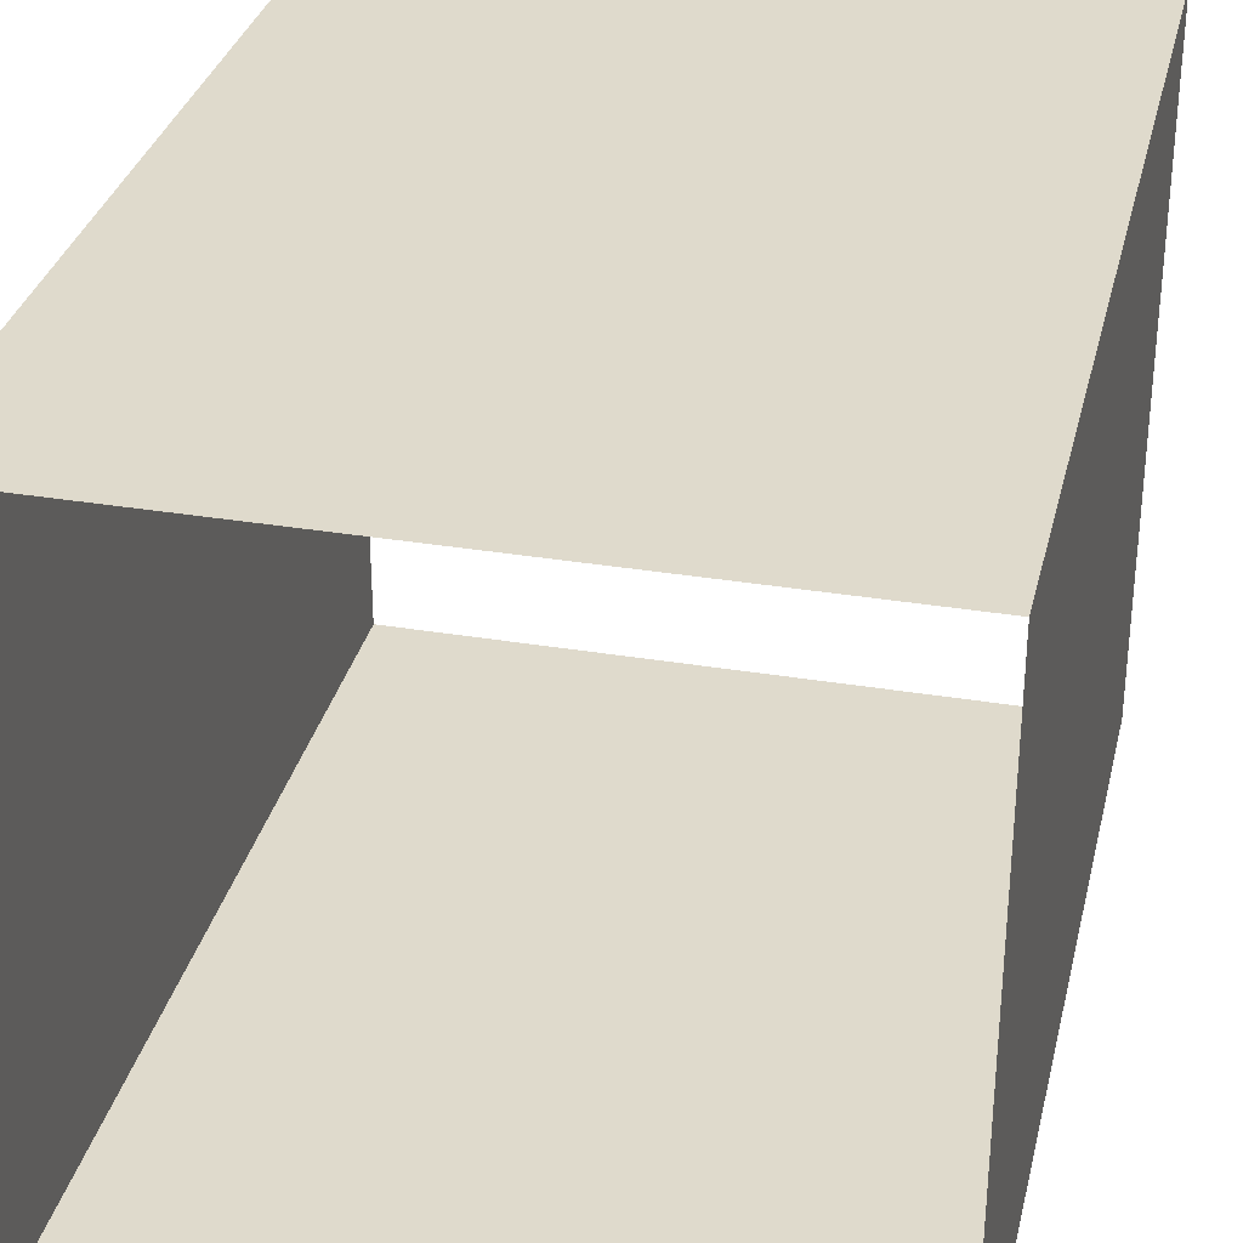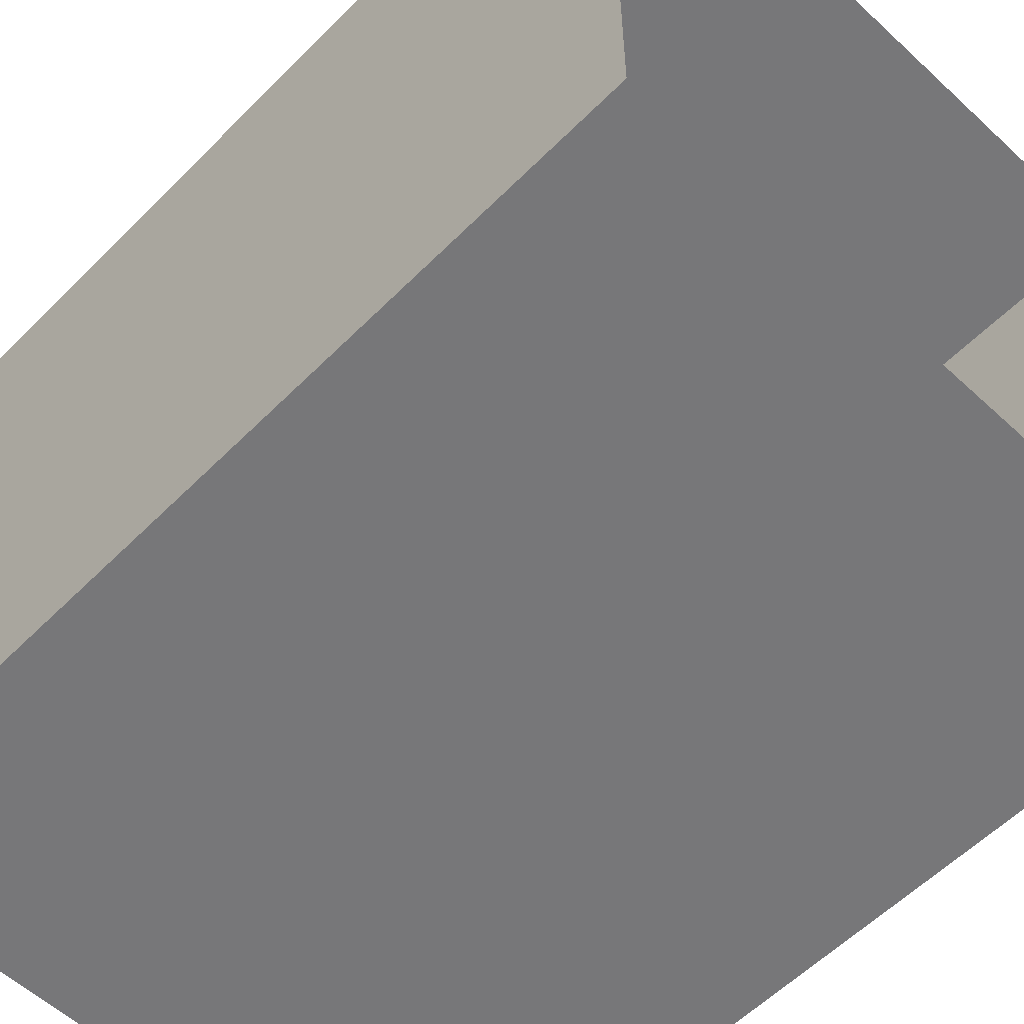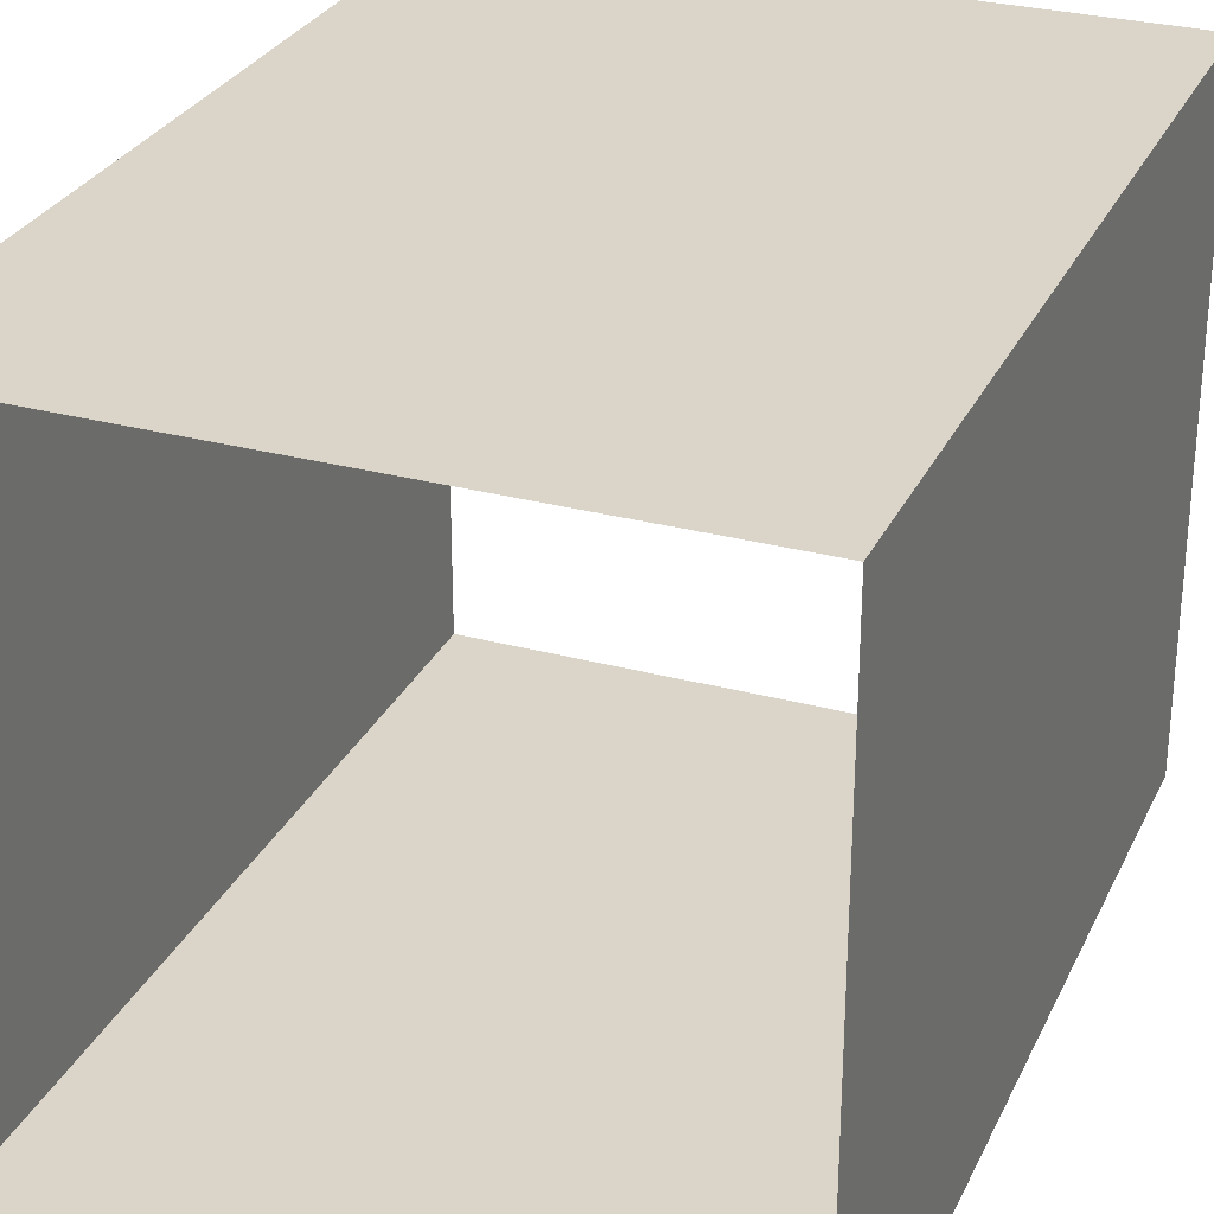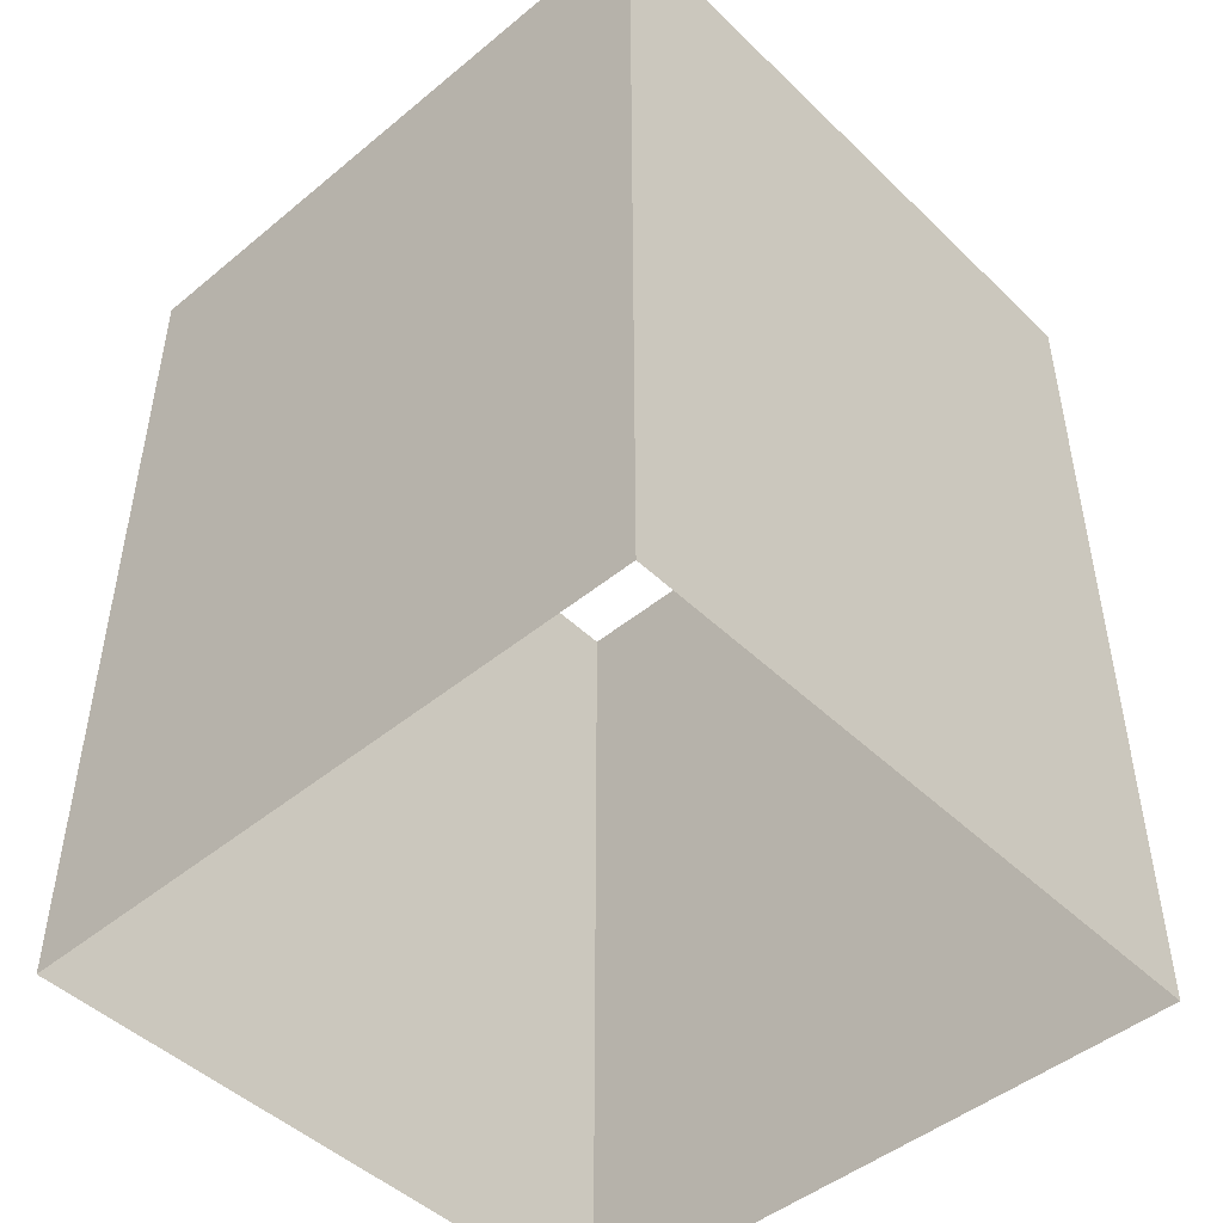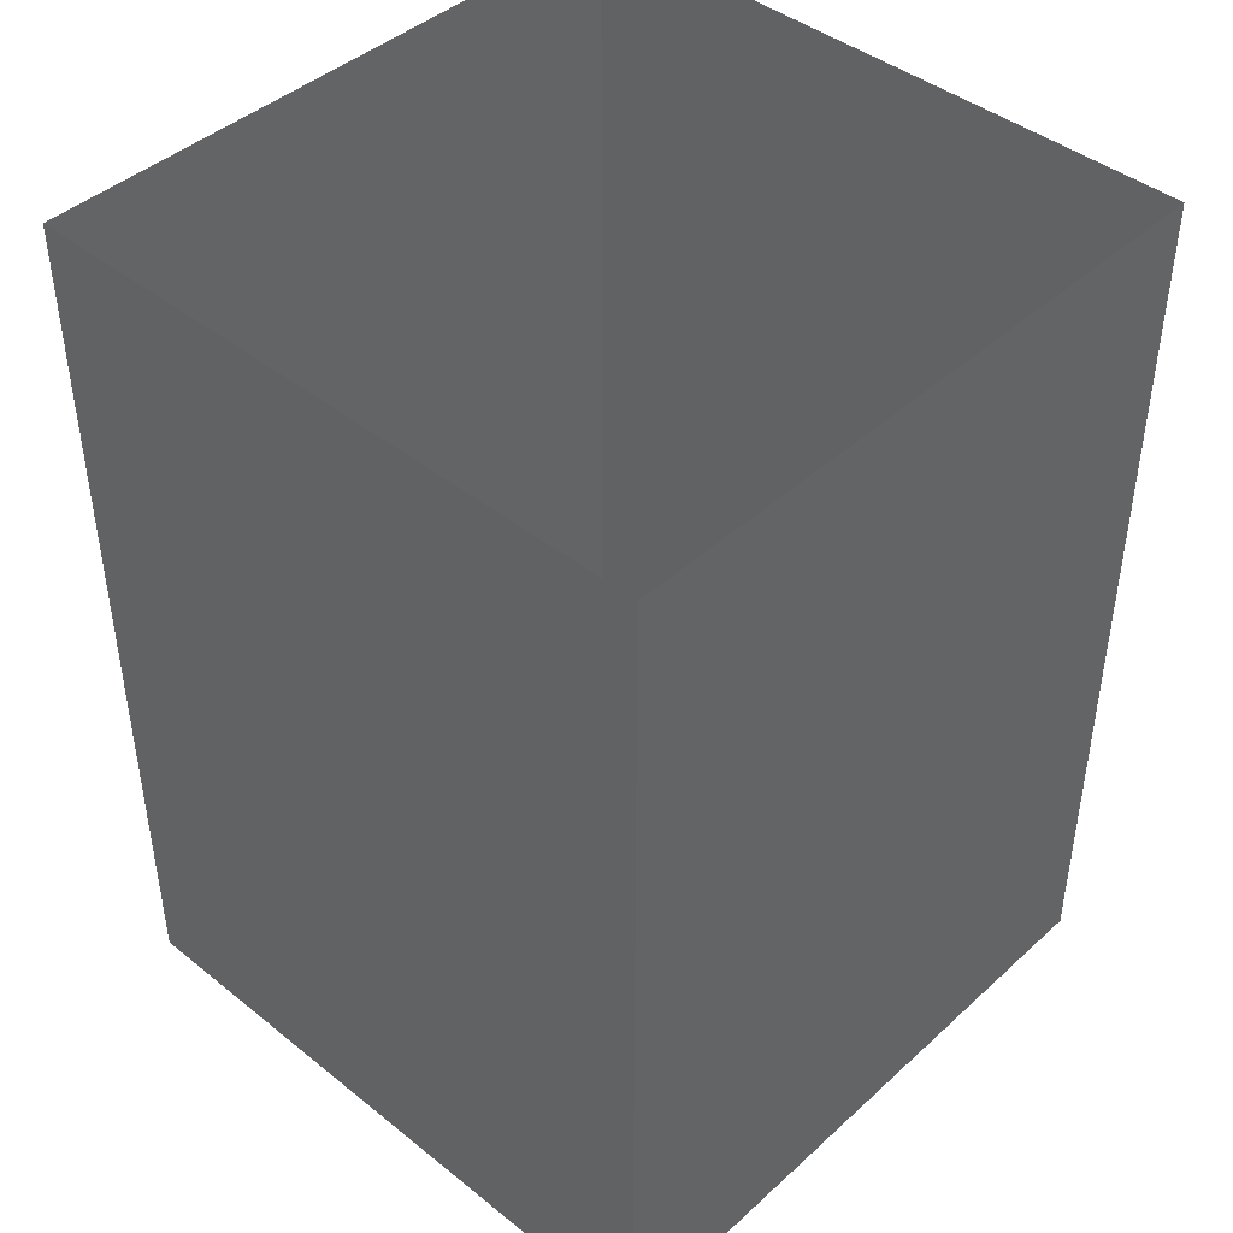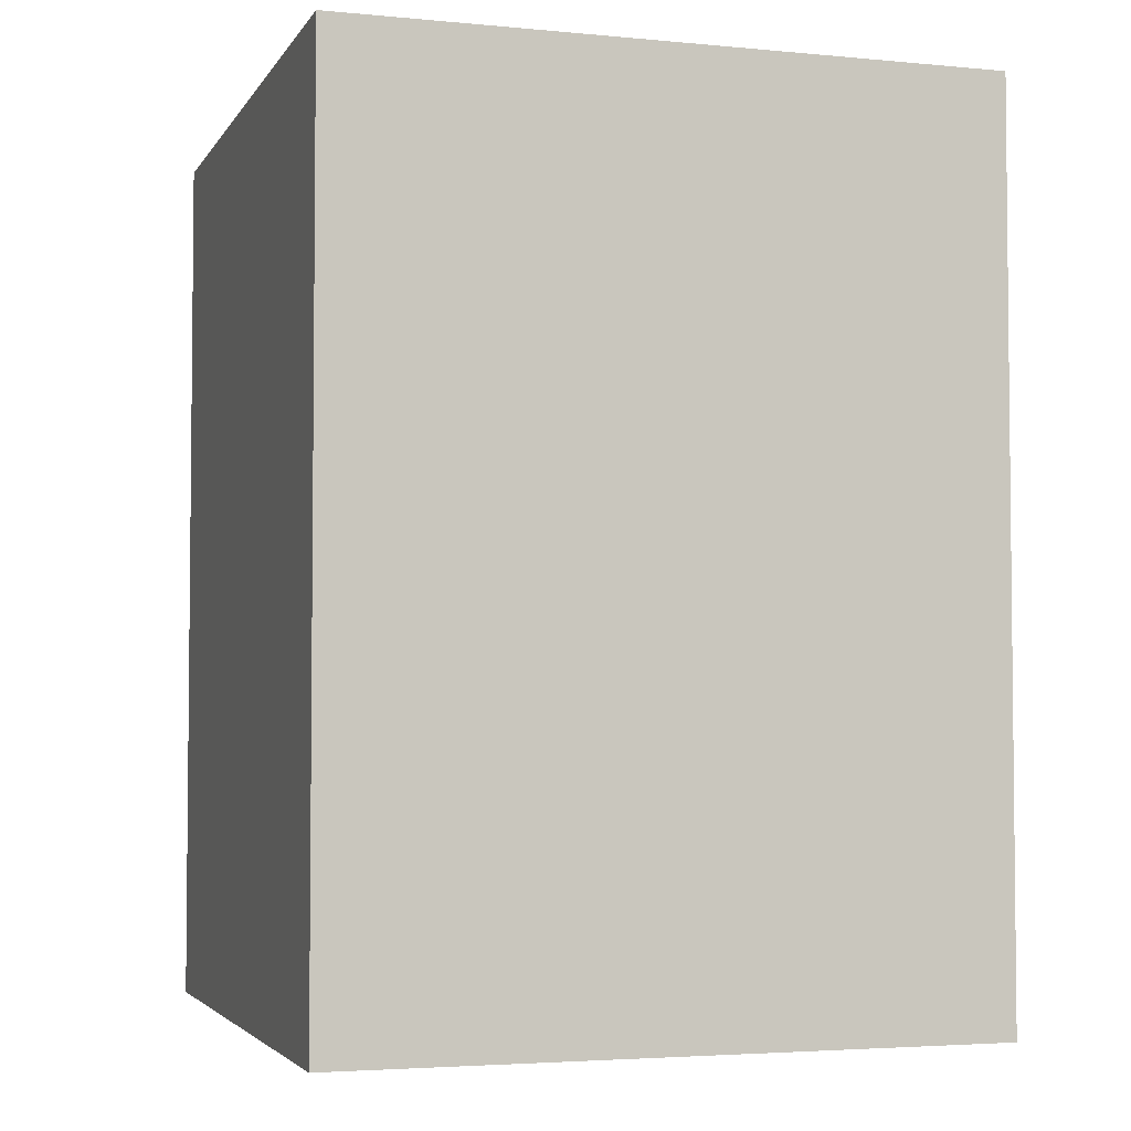
<metadata>
{"format":"obj","ext":"obj","renderer":"f3d","projection":"perspective","resolution":1024,"background":"white","views":[{"elev":32.4,"azim":13.1,"up":"+Z"},{"elev":-57.2,"azim":-43.9,"up":"+Z"},{"elev":29.1,"azim":-158.3,"up":"+Z"},{"elev":-47.3,"azim":-137.1,"up":"+Y"},{"elev":43.2,"azim":-46.8,"up":"+Y"},{"elev":-3.7,"azim":72.4,"up":"+Y"}]}
</metadata>
<code>
o EVT_TPL_GITTERKAEFIG_4X5M
v 2 5.485 -2
v 2 0 -2
v -2 5.485 -2
v 2 5.485 2
v -2 5.485 2
v -2 0 -2
v 2 0 2
v -2 0 2
f 3 1 2
f 1 3 2
f 8 6 5
f 6 8 5
f 1 4 7
f 4 1 7
f 4 5 8
f 5 4 8
f 2 6 3
f 5 3 6
f 6 2 3
f 3 5 6
f 7 2 1
f 2 7 1
f 8 7 4
f 7 8 4

</code>
